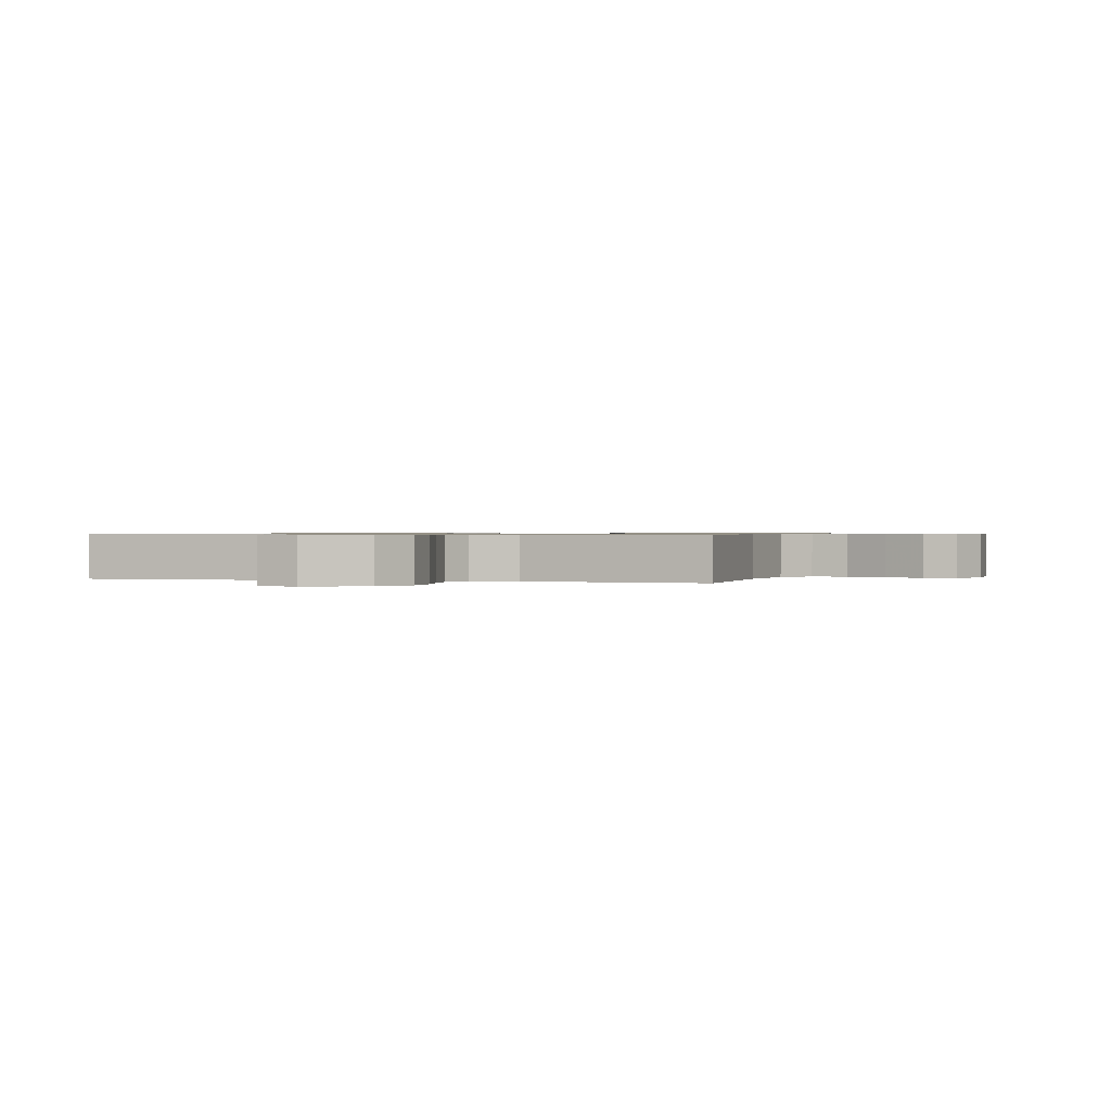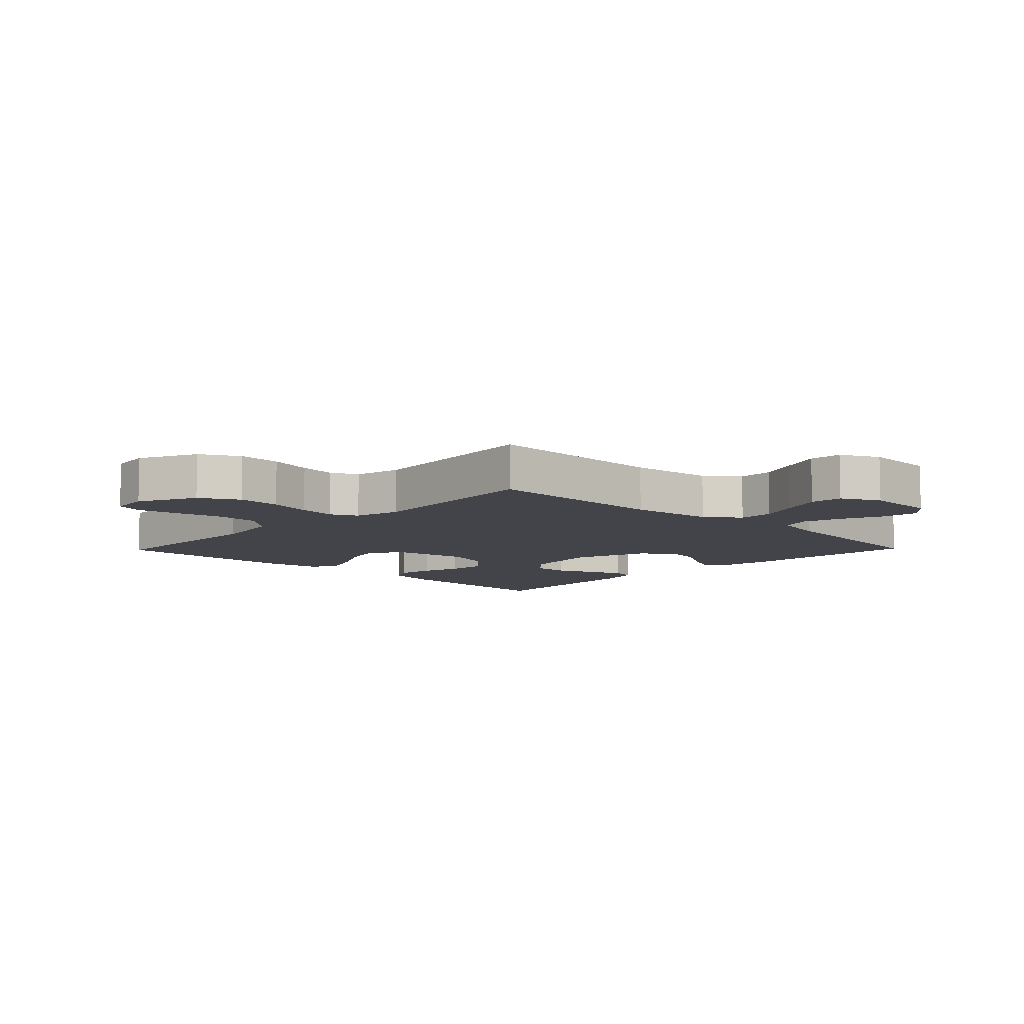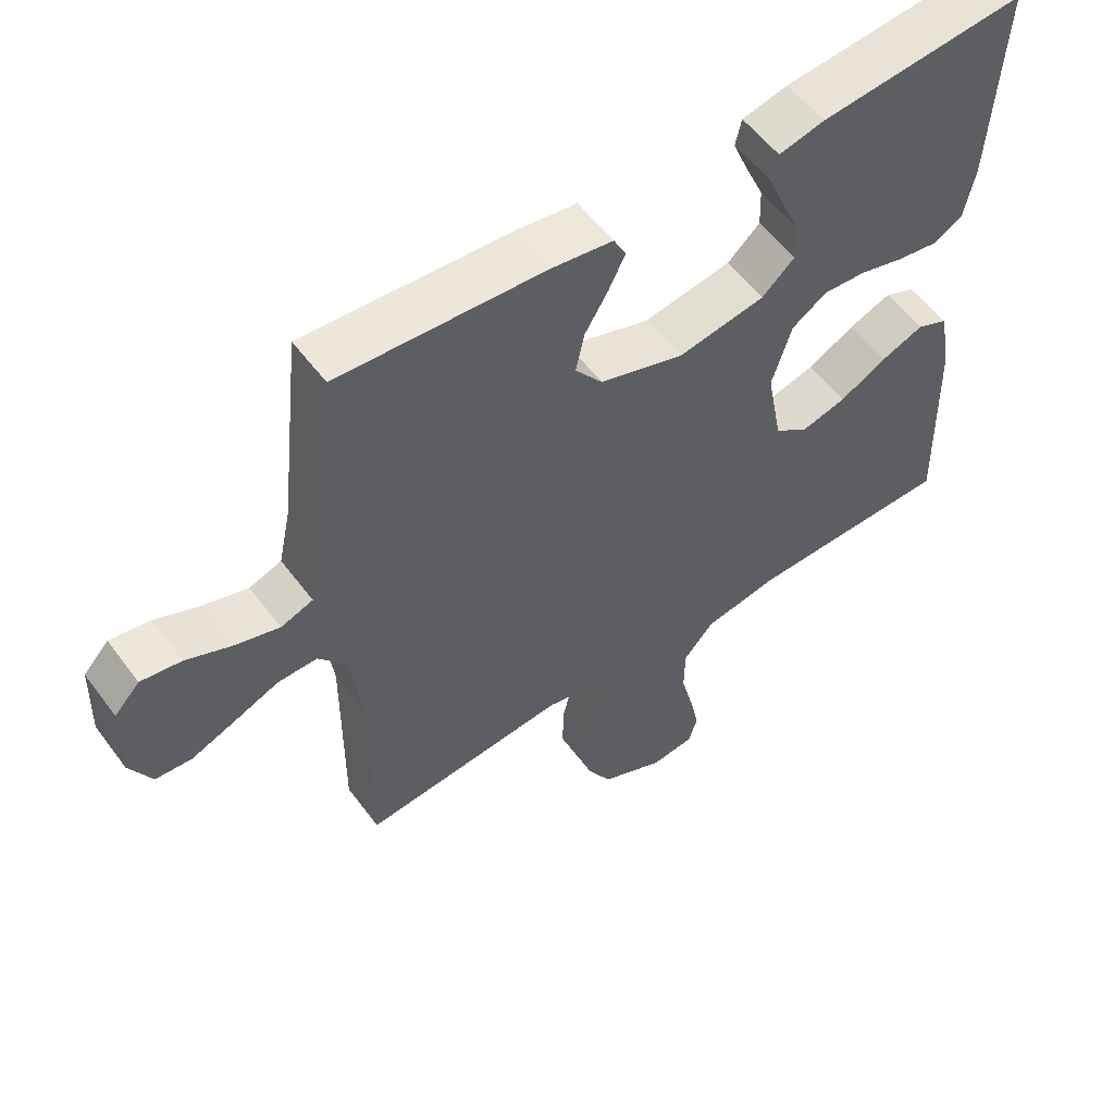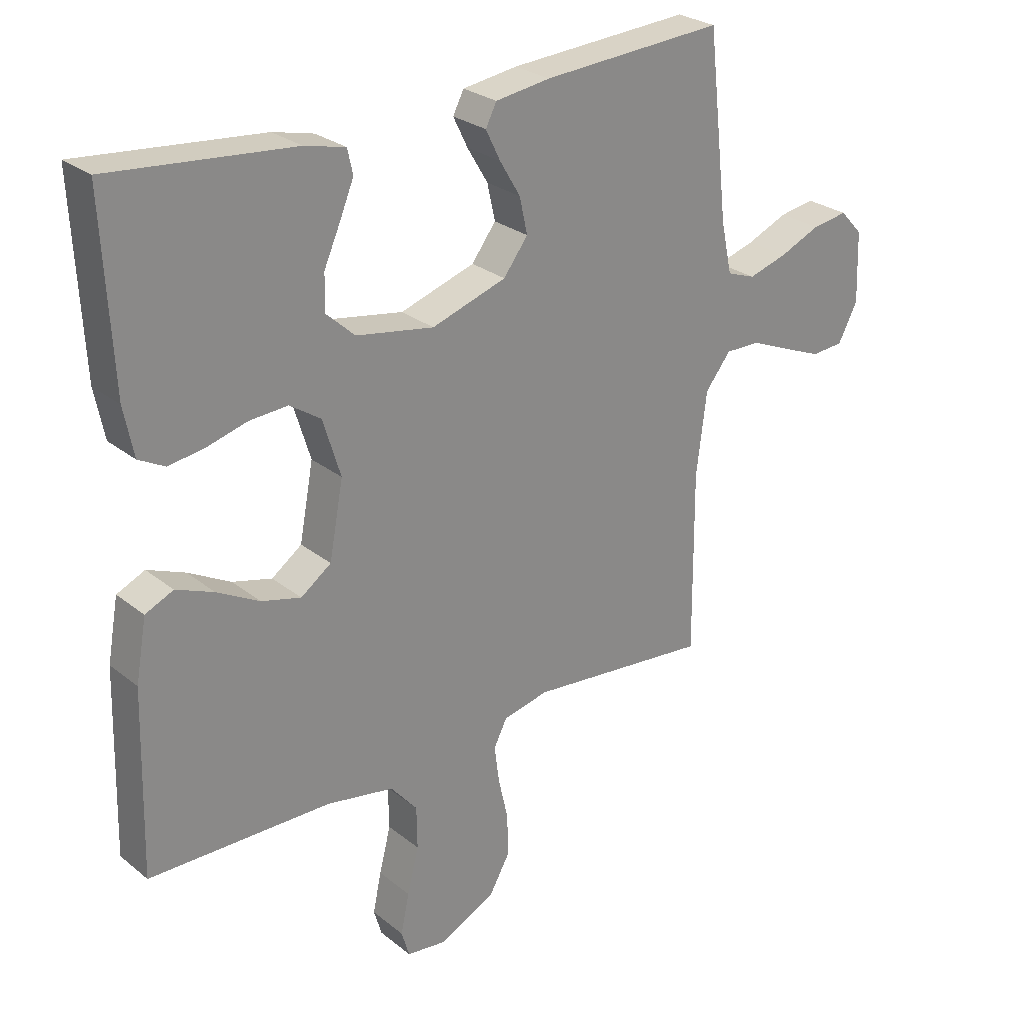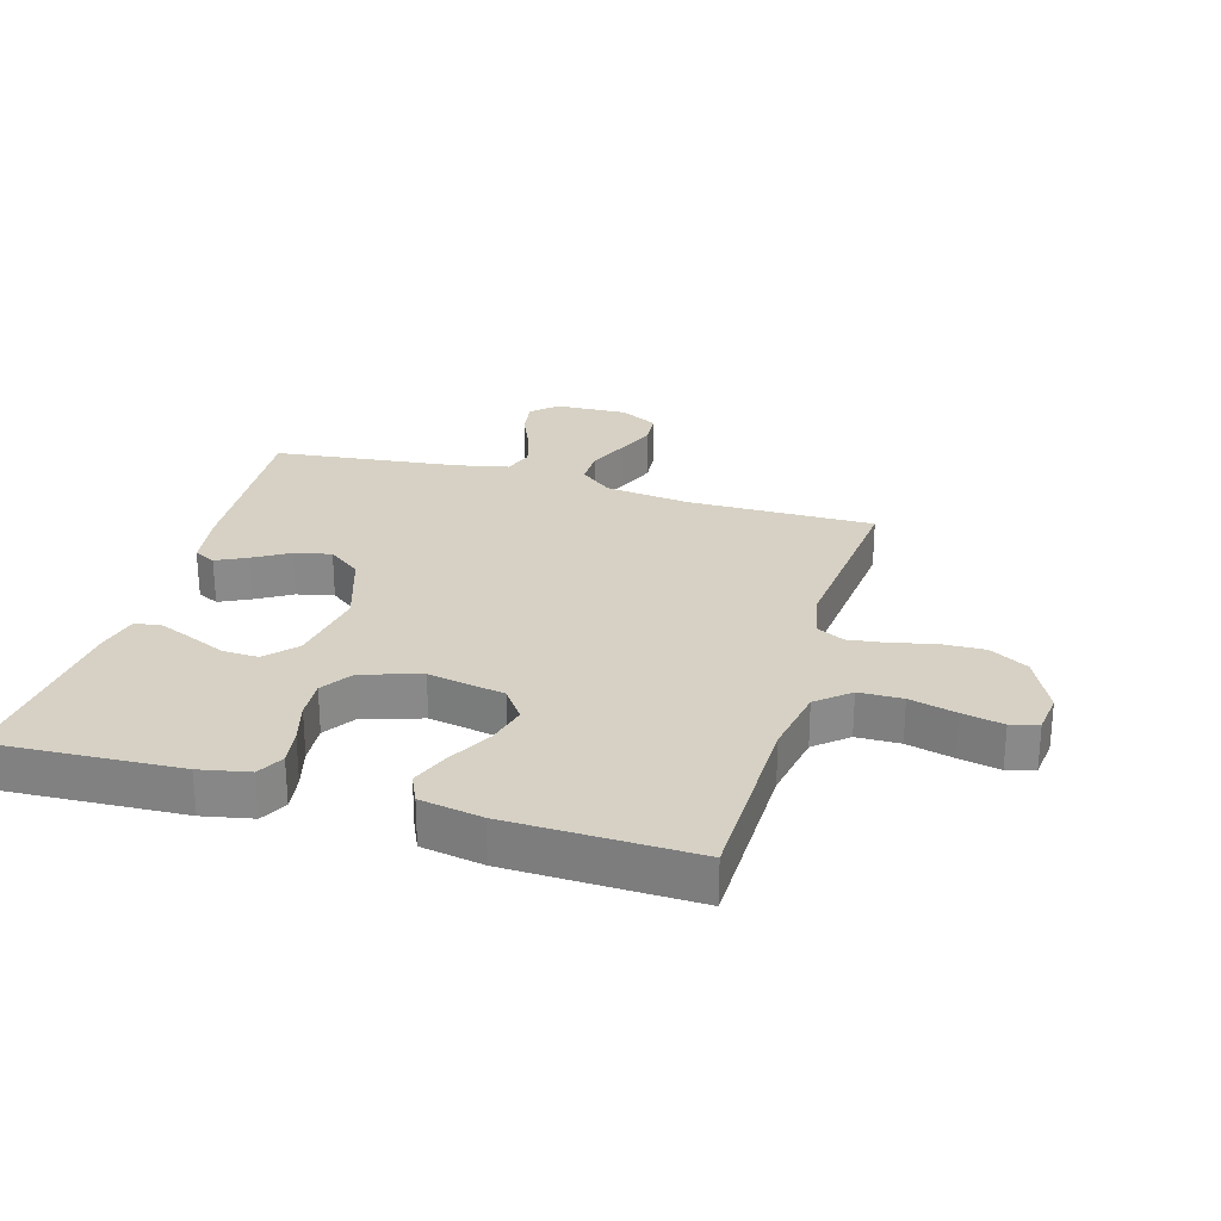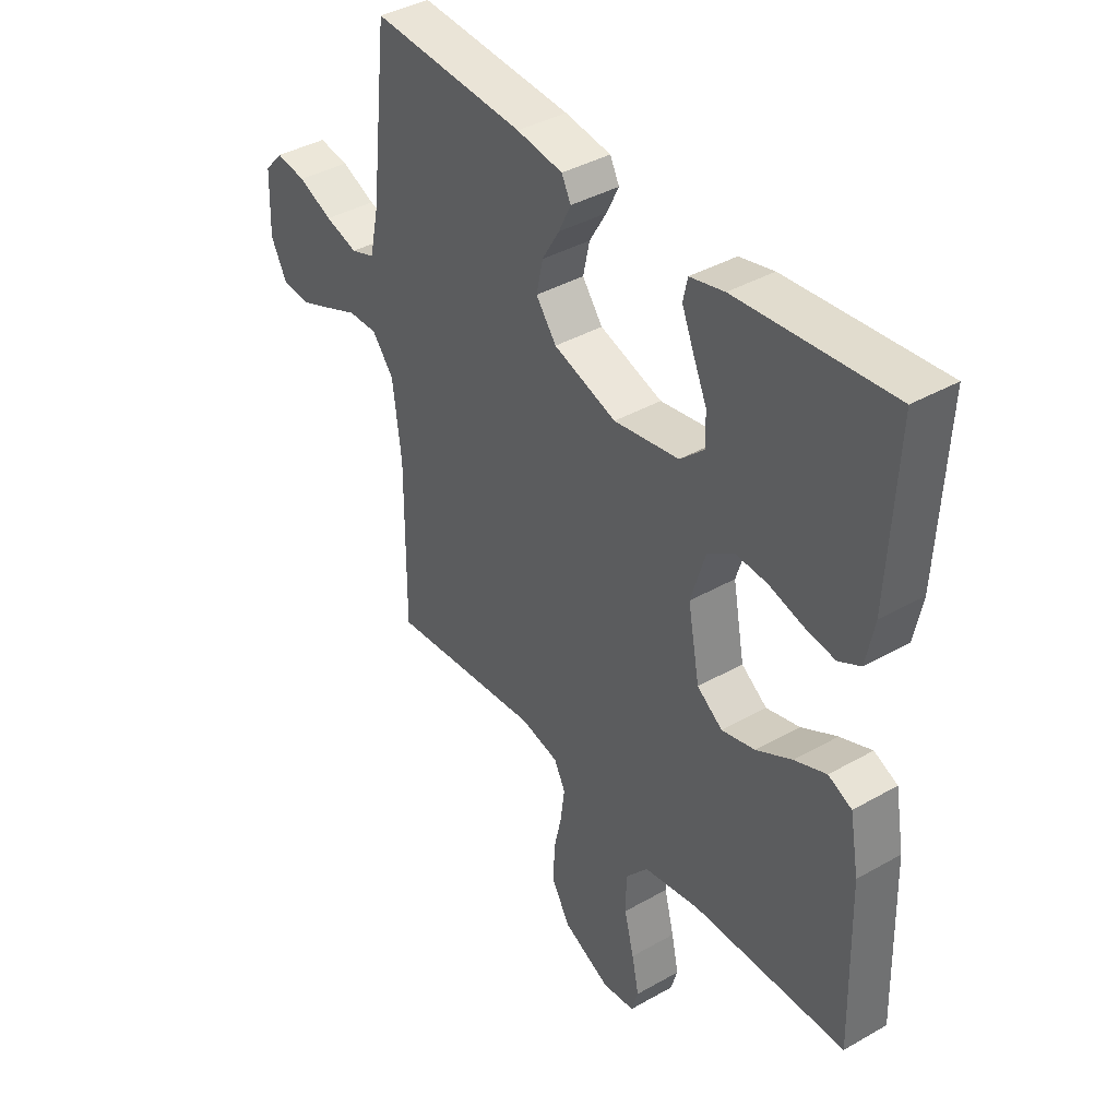
<metadata>
{"format":"obj","ext":"obj","renderer":"f3d","projection":"perspective","resolution":1024,"background":"white","views":[{"elev":0.7,"azim":-163.3,"up":"+Y"},{"elev":-8.5,"azim":-134.2,"up":"+Y"},{"elev":55.8,"azim":-36.1,"up":"+Z"},{"elev":26.8,"azim":140.8,"up":"+Z"},{"elev":26.8,"azim":106.2,"up":"+Y"},{"elev":39.6,"azim":54.7,"up":"+Z"}]}
</metadata>
<code>
v 0.5 0.07 -0.5
v 0.2 0.07 -0.504
v 0.089 0.07 -0.524
v 0.045 0.07 -0.576
v 0.044 0.07 -0.646
v 0.063 0.07 -0.721
v 0.077 0.07 -0.787
v 0.064 0.07 -0.831
v 0 0.07 -0.839
v -0.094 0.07 -0.794
v -0.129 0.07 -0.732
v -0.127 0.07 -0.662
v -0.111 0.07 -0.592
v -0.103 0.07 -0.531
v -0.125 0.07 -0.488
v -0.2 0.07 -0.471
v -0.5 0.07 -0.5
v -0.498 0.07 -0.2
v -0.515 0.07 -0.064
v -0.557 0.07 -0.011
v -0.615 0.07 -0.012
v -0.681 0.07 -0.04
v -0.745 0.07 -0.066
v -0.798 0.07 -0.062
v -0.83 0.07 0
v -0.826 0.07 0.116
v -0.789 0.07 0.156
v -0.73 0.07 0.147
v -0.663 0.07 0.118
v -0.599 0.07 0.099
v -0.552 0.07 0.116
v -0.534 0.07 0.2
v -0.5 0.07 0.5
v -0.2 0.07 0.481
v -0.11 0.07 0.468
v -0.092 0.07 0.433
v -0.116 0.07 0.384
v -0.15 0.07 0.327
v -0.163 0.07 0.268
v -0.123 0.07 0.215
v 0 0.07 0.175
v 0.128 0.07 0.197
v 0.176 0.07 0.241
v 0.174 0.07 0.299
v 0.147 0.07 0.36
v 0.124 0.07 0.416
v 0.133 0.07 0.456
v 0.2 0.07 0.472
v 0.5 0.07 0.5
v 0.485 0.07 0.2
v 0.469 0.07 0.12
v 0.426 0.07 0.097
v 0.367 0.07 0.106
v 0.301 0.07 0.124
v 0.238 0.07 0.128
v 0.187 0.07 0.094
v 0.158 0.07 0
v 0.181 0.07 -0.123
v 0.231 0.07 -0.159
v 0.296 0.07 -0.142
v 0.366 0.07 -0.104
v 0.428 0.07 -0.079
v 0.474 0.07 -0.1
v 0.492 0.07 -0.2
v 0.5 0 -0.5
v 0.2 0 -0.504
v 0.089 0 -0.524
v 0.045 0 -0.576
v 0.044 0 -0.646
v 0.063 0 -0.721
v 0.077 0 -0.787
v 0.064 0 -0.831
v 0 0 -0.839
v -0.094 0 -0.794
v -0.129 0 -0.732
v -0.127 0 -0.662
v -0.111 0 -0.592
v -0.103 0 -0.531
v -0.125 0 -0.488
v -0.2 0 -0.471
v -0.5 0 -0.5
v -0.498 0 -0.2
v -0.515 0 -0.064
v -0.557 0 -0.011
v -0.615 0 -0.012
v -0.681 0 -0.04
v -0.745 0 -0.066
v -0.798 0 -0.062
v -0.83 0 0
v -0.826 0 0.116
v -0.789 0 0.156
v -0.73 0 0.147
v -0.663 0 0.118
v -0.599 0 0.099
v -0.552 0 0.116
v -0.534 0 0.2
v -0.5 0 0.5
v -0.2 0 0.481
v -0.11 0 0.468
v -0.092 0 0.433
v -0.116 0 0.384
v -0.15 0 0.327
v -0.163 0 0.268
v -0.123 0 0.215
v 0 0 0.175
v 0.128 0 0.197
v 0.176 0 0.241
v 0.174 0 0.299
v 0.147 0 0.36
v 0.124 0 0.416
v 0.133 0 0.456
v 0.2 0 0.472
v 0.5 0 0.5
v 0.485 0 0.2
v 0.469 0 0.12
v 0.426 0 0.097
v 0.367 0 0.106
v 0.301 0 0.124
v 0.238 0 0.128
v 0.187 0 0.094
v 0.158 0 0
v 0.181 0 -0.123
v 0.231 0 -0.159
v 0.296 0 -0.142
v 0.366 0 -0.104
v 0.428 0 -0.079
v 0.474 0 -0.1
v 0.492 0 -0.2
f 64 1 2
f 63 64 2
f 62 63 2
f 61 62 2
f 60 61 2
f 59 60 2 3
f 58 59 3 4
f 57 58 4
f 52 53 54
f 51 52 54
f 50 51 54
f 49 50 54
f 48 49 54
f 47 48 54
f 46 47 54
f 45 46 54
f 44 45 54
f 43 44 54 55
f 42 43 55 56
f 36 37 38
f 35 36 38
f 34 35 38
f 33 34 38
f 32 33 38
f 31 32 38 39
f 27 28 29
f 26 27 29
f 25 26 29
f 24 25 29
f 23 24 29
f 22 23 29
f 21 22 29
f 20 21 29 30
f 19 20 30 31
f 16 17 18
f 15 16 18 19
f 11 12 13
f 10 11 13
f 9 10 13
f 8 9 13
f 7 8 13
f 6 7 13
f 5 6 13
f 4 5 13 14
f 57 4 14 15
f 57 15 19
f 56 57 19
f 42 56 19
f 41 42 19
f 19 31 39 40
f 19 40 41
f 66 65 128
f 66 128 127
f 66 127 126
f 66 126 125
f 66 125 124
f 67 66 124 123
f 68 67 123 122
f 68 122 121
f 118 117 116
f 118 116 115
f 118 115 114
f 118 114 113
f 118 113 112
f 118 112 111
f 118 111 110
f 118 110 109
f 118 109 108
f 119 118 108 107
f 120 119 107 106
f 102 101 100
f 102 100 99
f 102 99 98
f 102 98 97
f 102 97 96
f 103 102 96 95
f 93 92 91
f 93 91 90
f 93 90 89
f 93 89 88
f 93 88 87
f 93 87 86
f 93 86 85
f 94 93 85 84
f 95 94 84 83
f 82 81 80
f 83 82 80 79
f 77 76 75
f 77 75 74
f 77 74 73
f 77 73 72
f 77 72 71
f 77 71 70
f 77 70 69
f 78 77 69 68
f 79 78 68 121
f 83 79 121
f 83 121 120
f 83 120 106
f 83 106 105
f 104 103 95 83
f 105 104 83
f 1 65 66 2
f 2 66 67 3
f 3 67 68 4
f 4 68 69 5
f 5 69 70 6
f 6 70 71 7
f 7 71 72 8
f 8 72 73 9
f 9 73 74 10
f 10 74 75 11
f 11 75 76 12
f 12 76 77 13
f 13 77 78 14
f 14 78 79 15
f 15 79 80 16
f 16 80 81 17
f 17 81 82 18
f 18 82 83 19
f 19 83 84 20
f 20 84 85 21
f 21 85 86 22
f 22 86 87 23
f 23 87 88 24
f 24 88 89 25
f 25 89 90 26
f 26 90 91 27
f 27 91 92 28
f 28 92 93 29
f 29 93 94 30
f 30 94 95 31
f 31 95 96 32
f 32 96 97 33
f 33 97 98 34
f 34 98 99 35
f 35 99 100 36
f 36 100 101 37
f 37 101 102 38
f 38 102 103 39
f 39 103 104 40
f 40 104 105 41
f 41 105 106 42
f 42 106 107 43
f 43 107 108 44
f 44 108 109 45
f 45 109 110 46
f 46 110 111 47
f 47 111 112 48
f 48 112 113 49
f 49 113 114 50
f 50 114 115 51
f 51 115 116 52
f 52 116 117 53
f 53 117 118 54
f 54 118 119 55
f 55 119 120 56
f 56 120 121 57
f 57 121 122 58
f 58 122 123 59
f 59 123 124 60
f 60 124 125 61
f 61 125 126 62
f 62 126 127 63
f 63 127 128 64
f 64 128 65 1

</code>
